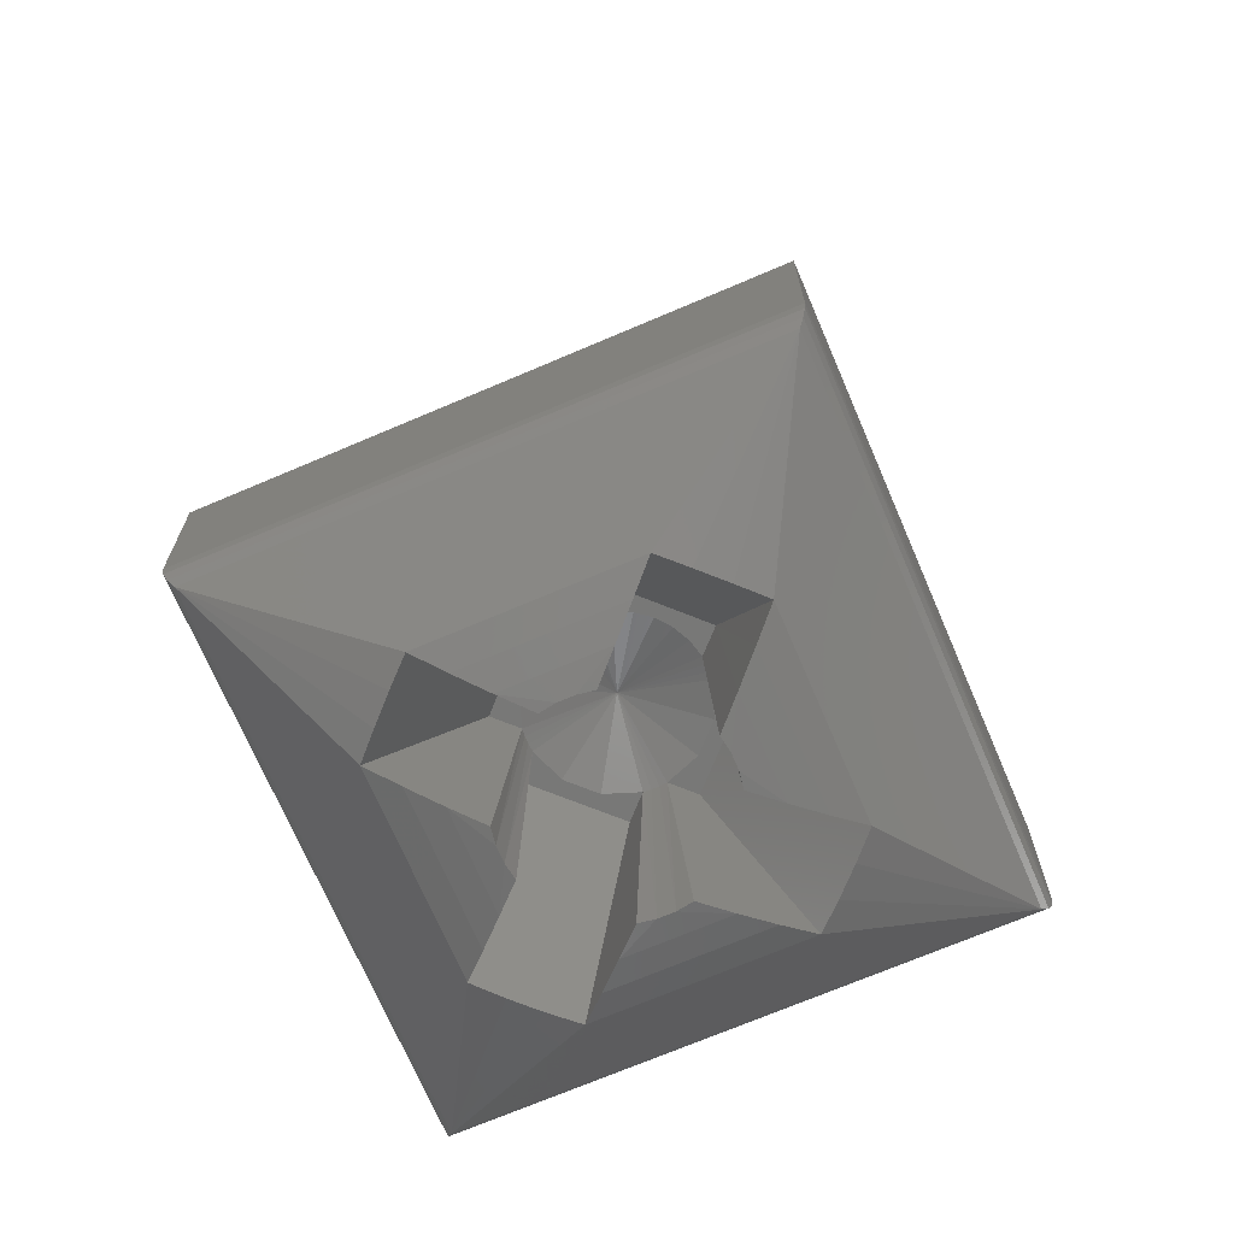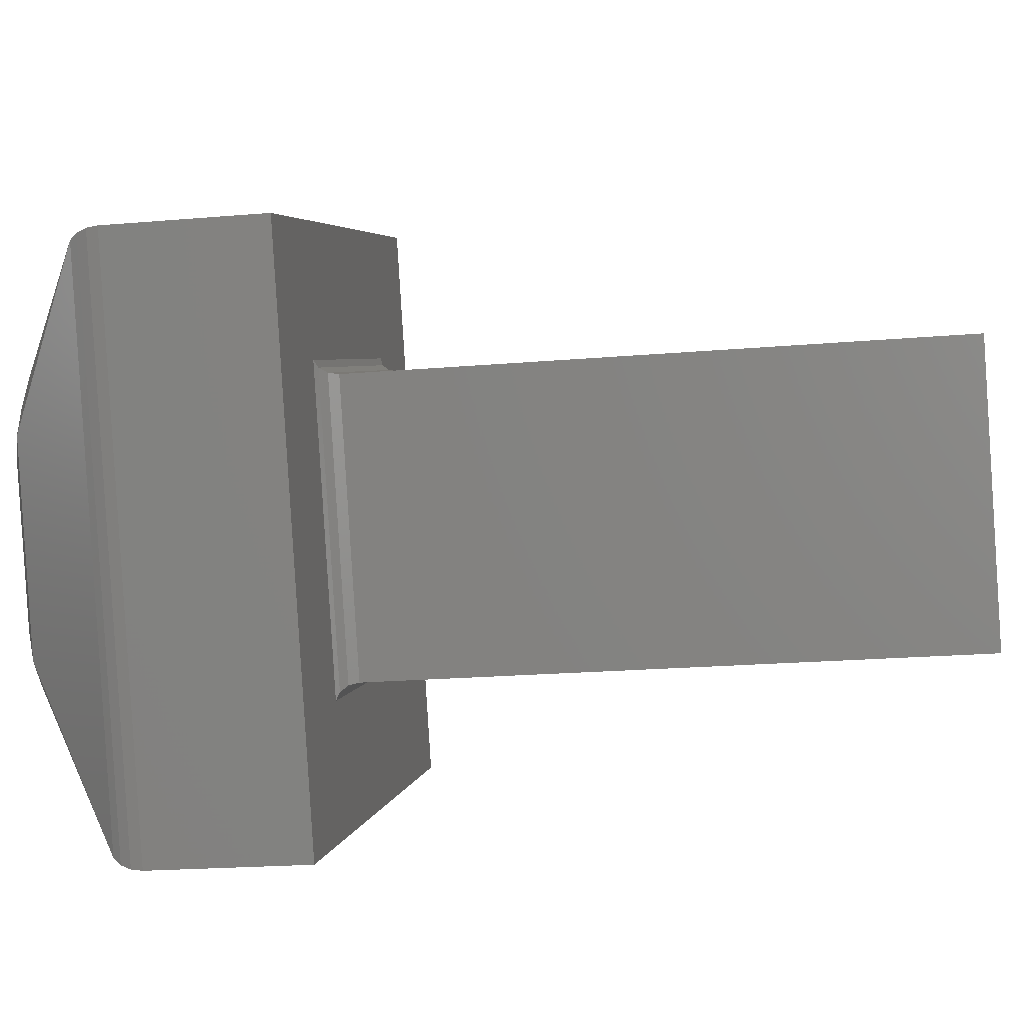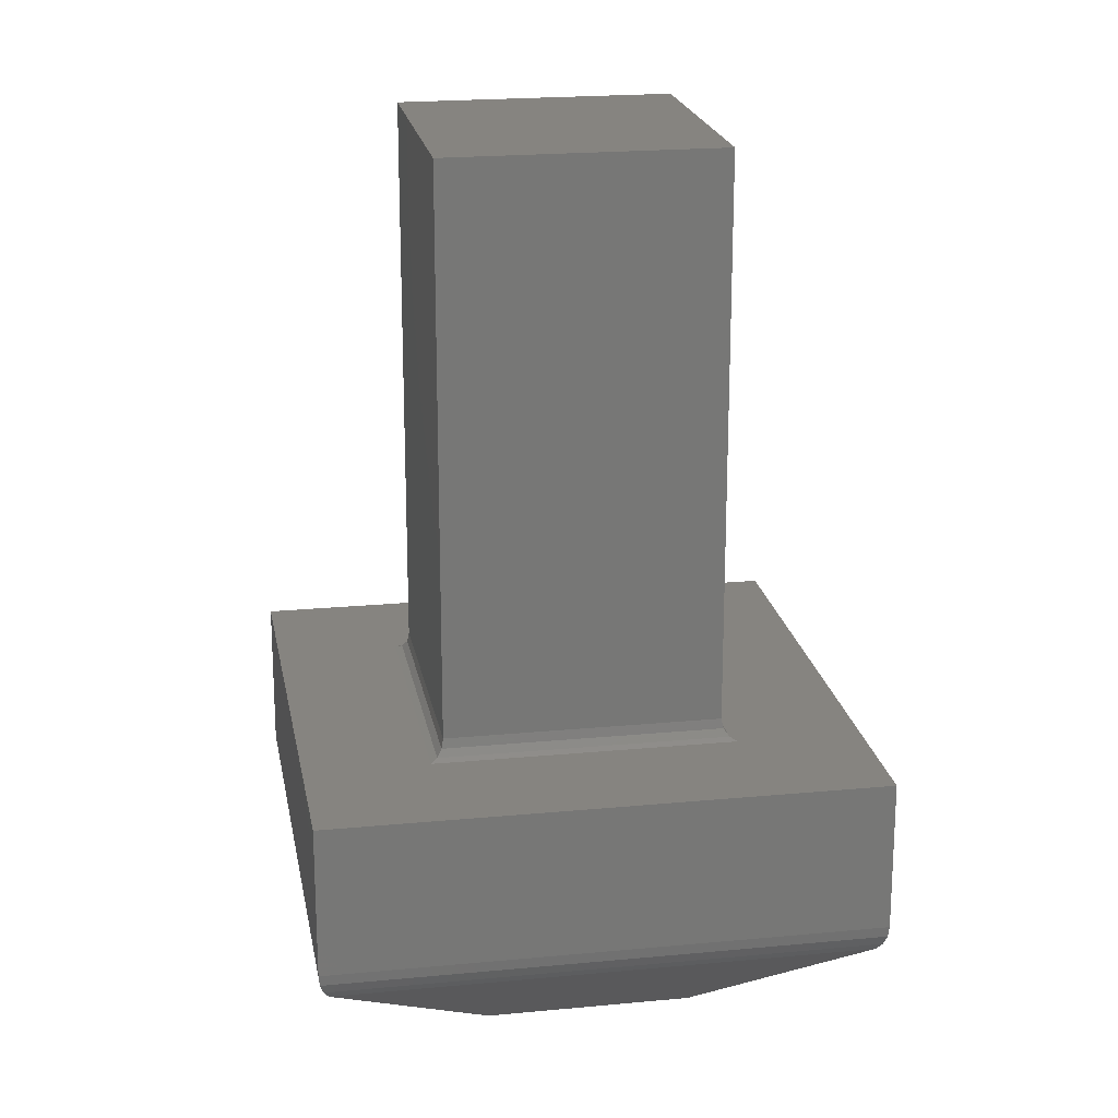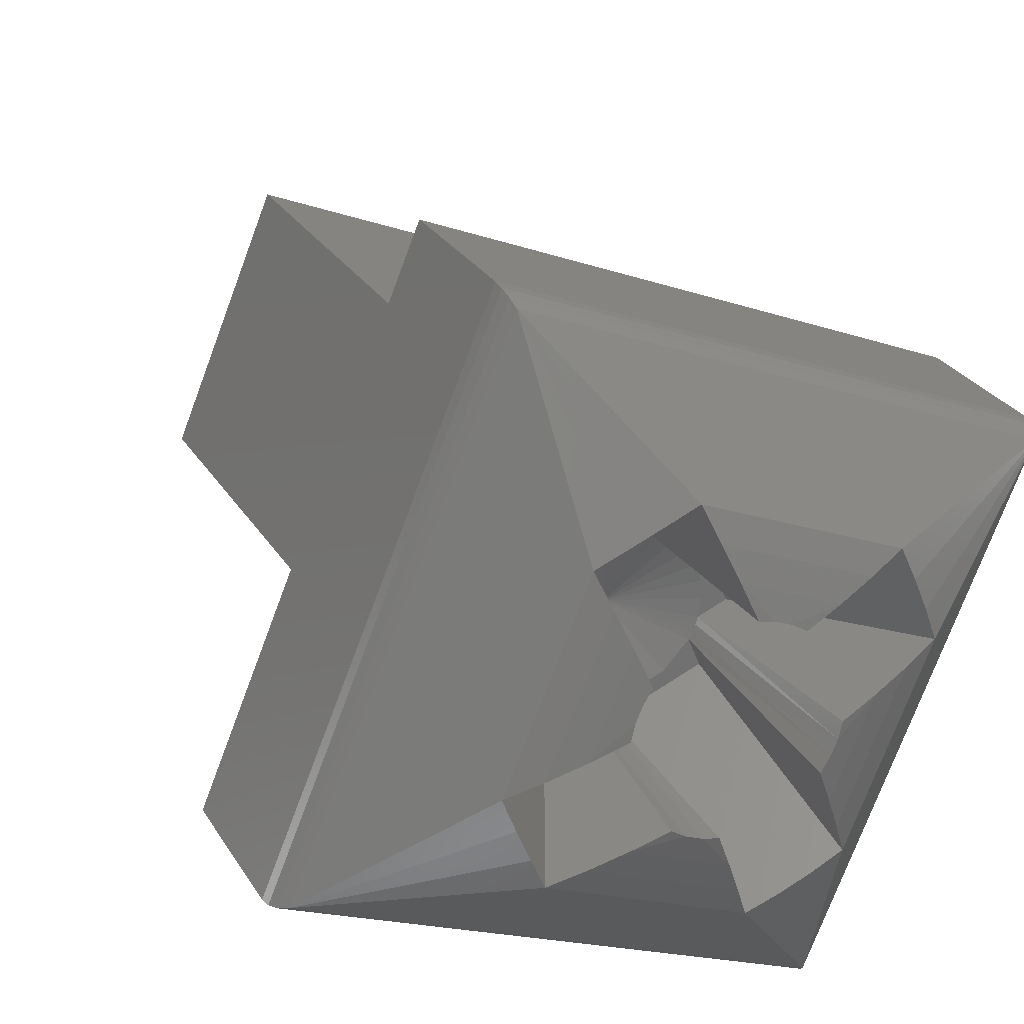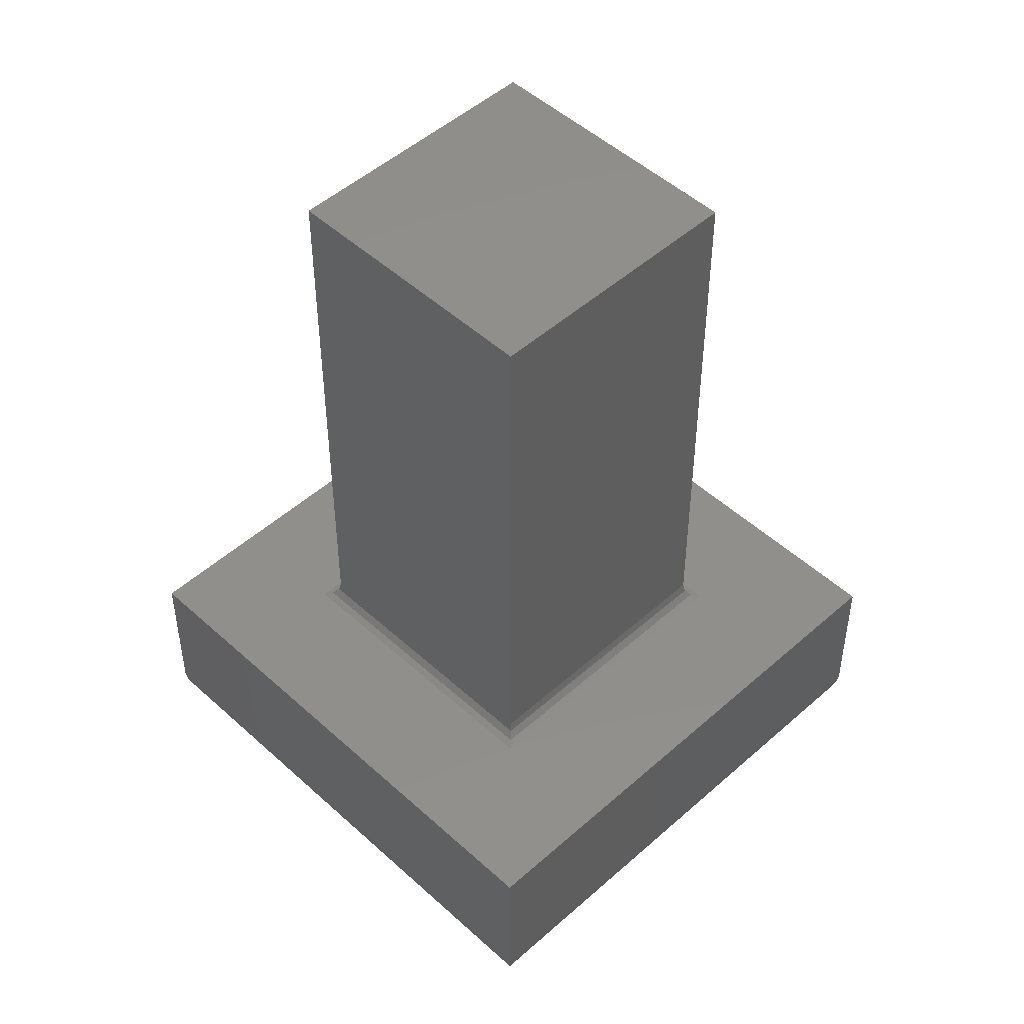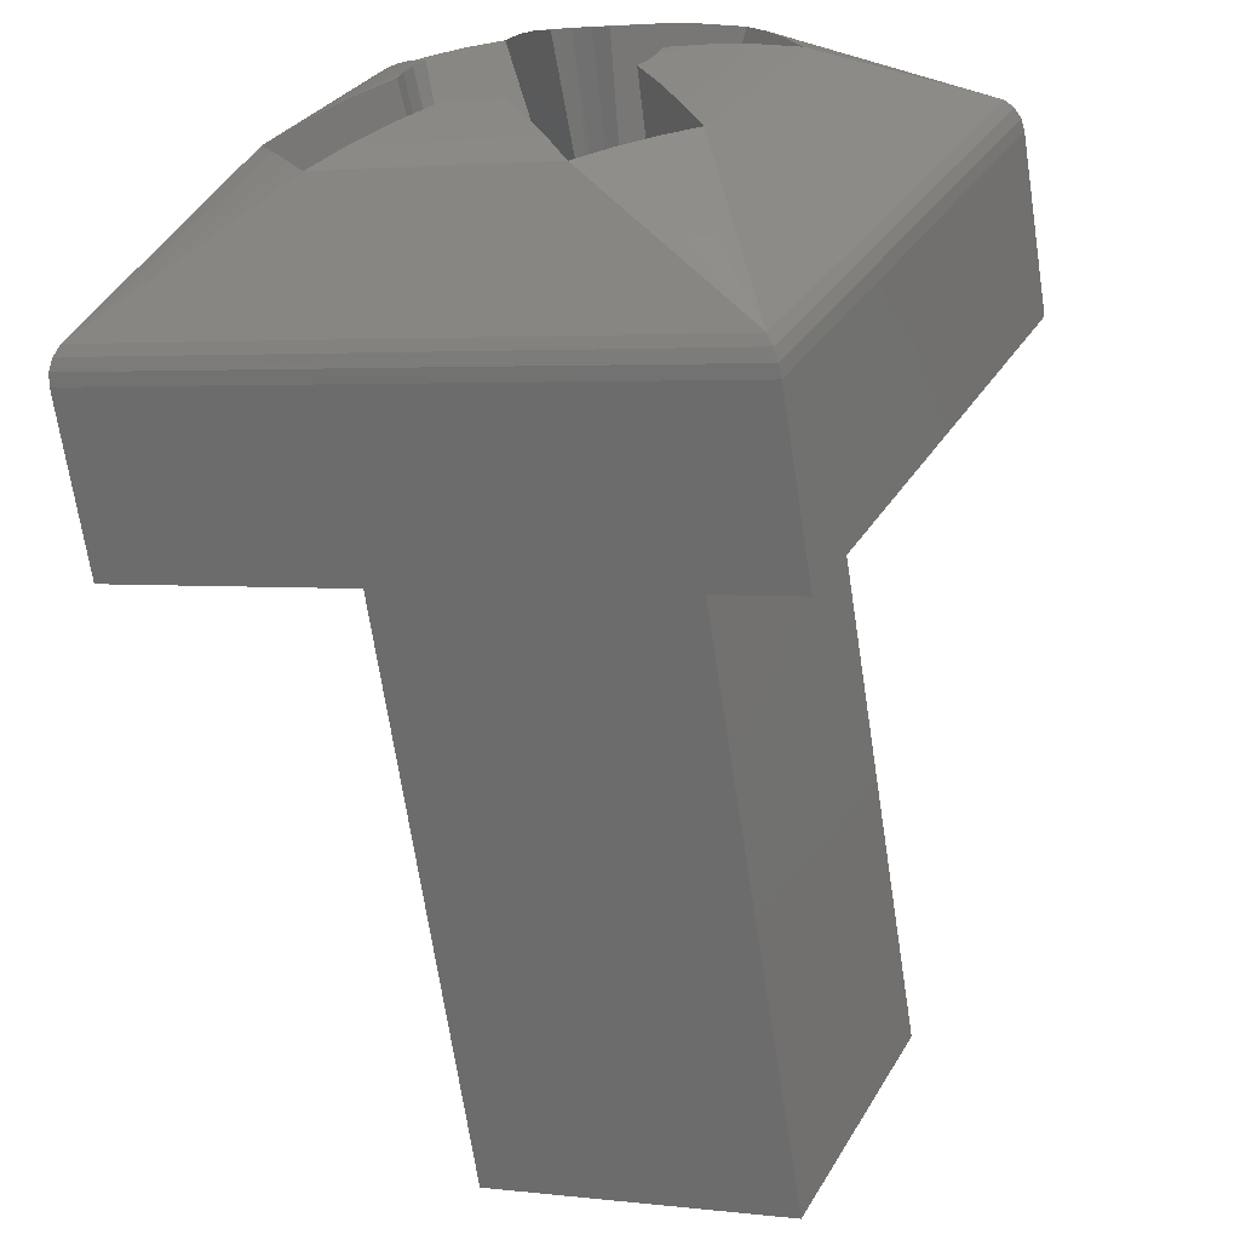
<metadata>
{"format":"stl","ext":"stl","renderer":"f3d","projection":"perspective","resolution":1024,"background":"white","views":[{"elev":-70.5,"azim":-134.3,"up":"+Z"},{"elev":-19.4,"azim":-80.6,"up":"+Y"},{"elev":20.4,"azim":-77.4,"up":"+Z"},{"elev":26.2,"azim":155.5,"up":"+Y"},{"elev":49.1,"azim":157.9,"up":"+Z"},{"elev":-67.5,"azim":-171.4,"up":"+Y"}]}
</metadata>
<code>
# stl→obj: 121 verts, 245 faces
v 0.1835 -0.1714 0.717
v 0.1834 -0.1714 0.717
v 0.1846 -0.1743 0.717
v 0.1836 -0.1715 0.7172
v 0.1835 -0.1714 0.7171
v 0.1846 -0.1741 0.7172
v 0.1862 -0.1703 0.717
v 0.1862 -0.1702 0.717
v 0.1862 -0.1703 0.7171
v 0.1862 -0.1704 0.7172
v 0.1873 -0.173 0.717
v 0.1874 -0.1731 0.717
v 0.1873 -0.173 0.7171
v 0.1873 -0.173 0.7172
v 0.1846 -0.1742 0.717
v 0.1846 -0.1741 0.7171
v 0.1836 -0.1715 0.723
v 0.1862 -0.1704 0.723
v 0.1873 -0.173 0.723
v 0.1846 -0.1741 0.723
v 0.1869 -0.1685 0.717
v 0.1817 -0.1707 0.717
v 0.1839 -0.1759 0.717
v 0.1891 -0.1737 0.717
v 0.1869 -0.1685 0.7154
v 0.1817 -0.1707 0.7154
v 0.1891 -0.1737 0.7154
v 0.1839 -0.1759 0.7154
v 0.1817 -0.1707 0.7153
v 0.1869 -0.1685 0.7153
v 0.1869 -0.1686 0.7152
v 0.1869 -0.1687 0.7151
v 0.1818 -0.1708 0.7151
v 0.1818 -0.1707 0.7152
v 0.1891 -0.1737 0.7153
v 0.189 -0.1737 0.7152
v 0.189 -0.1737 0.7151
v 0.1839 -0.1759 0.7153
v 0.1839 -0.1759 0.7152
v 0.1839 -0.1758 0.7151
v 0.1857 -0.1702 0.7142
v 0.1838 -0.171 0.7142
v 0.186 -0.1703 0.7142
v 0.1855 -0.1705 0.7141
v 0.1841 -0.1711 0.7141
v 0.1836 -0.1713 0.7142
v 0.1863 -0.1704 0.7142
v 0.1854 -0.1709 0.714
v 0.1845 -0.1713 0.714
v 0.1835 -0.1716 0.7142
v 0.1866 -0.1706 0.7142
v 0.1851 -0.1713 0.714
v 0.1849 -0.1713 0.714
v 0.1853 -0.1712 0.714
v 0.1848 -0.1714 0.714
v 0.1834 -0.1719 0.7142
v 0.1863 -0.1718 0.714
v 0.1862 -0.1716 0.714
v 0.1864 -0.1713 0.714
v 0.1844 -0.1725 0.714
v 0.1841 -0.1722 0.714
v 0.1844 -0.1724 0.714
v 0.1845 -0.1727 0.714
v 0.1868 -0.1722 0.714
v 0.1864 -0.1719 0.714
v 0.1864 -0.1721 0.714
v 0.1845 -0.1732 0.714
v 0.1837 -0.1721 0.7141
v 0.1846 -0.1728 0.714
v 0.1871 -0.1724 0.7141
v 0.1865 -0.1709 0.7141
v 0.1843 -0.1735 0.7141
v 0.1874 -0.1725 0.7142
v 0.1842 -0.1739 0.7142
v 0.1864 -0.1732 0.714
v 0.1859 -0.1731 0.714
v 0.186 -0.173 0.714
v 0.1857 -0.1732 0.714
v 0.1854 -0.1736 0.714
v 0.1855 -0.1732 0.714
v 0.1867 -0.1733 0.7141
v 0.1853 -0.1739 0.7141
v 0.187 -0.1735 0.7142
v 0.1851 -0.1743 0.7142
v 0.1873 -0.1728 0.7142
v 0.1872 -0.1731 0.7142
v 0.1848 -0.1741 0.7142
v 0.1845 -0.174 0.7142
v 0.1863 -0.1715 0.7162
v 0.1861 -0.1718 0.7162
v 0.1856 -0.1714 0.7162
v 0.1852 -0.1714 0.7162
v 0.1853 -0.1711 0.7162
v 0.1859 -0.1715 0.7162
v 0.185 -0.1715 0.7162
v 0.1851 -0.1714 0.7162
v 0.1847 -0.1714 0.7162
v 0.1848 -0.1716 0.7162
v 0.1847 -0.1717 0.7162
v 0.1846 -0.1719 0.7162
v 0.1843 -0.1723 0.7162
v 0.1846 -0.1721 0.7162
v 0.1846 -0.1723 0.7162
v 0.1846 -0.1724 0.7162
v 0.1847 -0.1727 0.7162
v 0.1846 -0.1725 0.7162
v 0.1846 -0.1726 0.7162
v 0.1846 -0.1729 0.7162
v 0.1849 -0.1729 0.7162
v 0.1855 -0.1733 0.7162
v 0.1853 -0.1731 0.7162
v 0.1856 -0.173 0.7162
v 0.1858 -0.173 0.7162
v 0.1857 -0.173 0.7162
v 0.1861 -0.1731 0.7162
v 0.1862 -0.1724 0.7162
v 0.1862 -0.172 0.7162
v 0.1865 -0.1721 0.7162
v 0.1861 -0.1727 0.7162
v 0.1862 -0.1719 0.7162
v 0.1854 -0.1722 0.7165
f 1 2 3
f 4 5 6
f 7 2 1
f 7 8 2
f 9 4 10
f 9 1 5
f 9 5 4
f 9 7 1
f 11 12 8
f 11 8 7
f 13 10 14
f 13 7 9
f 13 11 7
f 13 9 10
f 15 3 12
f 15 12 11
f 15 1 3
f 16 5 1
f 16 14 6
f 16 1 15
f 16 15 11
f 16 13 14
f 16 11 13
f 16 6 5
f 10 4 17
f 10 17 18
f 14 18 19
f 14 10 18
f 6 19 20
f 6 14 19
f 4 20 17
f 4 6 20
f 17 19 18
f 20 19 17
f 2 21 22
f 8 21 2
f 12 21 8
f 23 3 2
f 23 12 3
f 23 2 22
f 24 21 12
f 24 12 23
f 25 26 22
f 25 22 21
f 27 21 24
f 27 25 21
f 28 24 23
f 28 27 24
f 26 23 22
f 26 28 23
f 29 28 26
f 30 29 26
f 30 26 25
f 31 32 33
f 31 33 34
f 31 34 29
f 31 29 30
f 35 25 27
f 35 30 25
f 36 37 32
f 36 31 30
f 36 30 35
f 36 32 31
f 38 27 28
f 38 35 27
f 38 28 29
f 39 40 37
f 39 33 40
f 39 34 33
f 39 29 34
f 39 35 38
f 39 36 35
f 39 38 29
f 39 37 36
f 41 33 32
f 42 33 41
f 43 41 32
f 44 42 41
f 45 42 44
f 46 33 42
f 47 43 32
f 48 45 44
f 49 45 48
f 50 33 46
f 51 47 32
f 52 49 48
f 53 49 52
f 54 52 48
f 55 49 53
f 56 33 50
f 57 58 59
f 60 61 62
f 63 61 60
f 64 57 59
f 64 65 57
f 64 66 65
f 67 61 63
f 67 68 61
f 67 63 69
f 70 59 71
f 70 64 59
f 72 68 67
f 72 56 68
f 73 71 51
f 73 70 71
f 74 56 72
f 74 33 56
f 75 76 77
f 75 78 76
f 79 78 75
f 79 80 78
f 81 79 75
f 82 79 81
f 83 82 81
f 84 82 83
f 37 73 51
f 37 85 73
f 37 86 85
f 37 83 86
f 37 84 83
f 37 51 32
f 40 84 37
f 40 87 84
f 40 88 87
f 40 74 88
f 40 33 74
f 89 59 58
f 89 71 59
f 89 51 71
f 90 89 58
f 91 92 93
f 94 91 93
f 89 94 93
f 90 94 89
f 93 44 41
f 93 48 44
f 93 54 48
f 92 54 93
f 53 95 95
f 53 95 55
f 52 92 96
f 52 96 95
f 52 95 53
f 54 92 52
f 97 49 55
f 97 45 49
f 97 42 45
f 95 97 55
f 98 97 95
f 99 97 98
f 100 97 99
f 101 100 102
f 103 101 102
f 104 101 103
f 101 97 100
f 101 68 56
f 101 61 68
f 101 62 61
f 101 104 62
f 63 105 69
f 63 106 107
f 63 107 105
f 60 104 106
f 60 106 63
f 62 104 60
f 108 67 69
f 108 72 67
f 108 74 72
f 108 69 105
f 109 108 105
f 110 111 112
f 110 108 111
f 111 108 109
f 110 82 84
f 110 79 82
f 110 80 79
f 110 112 80
f 76 113 113
f 76 113 77
f 78 114 113
f 78 112 114
f 78 113 76
f 80 112 78
f 115 75 77
f 115 81 75
f 115 83 81
f 113 115 77
f 116 117 118
f 115 119 116
f 115 113 119
f 115 116 118
f 118 70 73
f 118 64 70
f 118 66 64
f 118 117 66
f 57 90 58
f 57 120 120
f 57 120 90
f 65 117 120
f 65 120 57
f 66 117 65
f 99 121 100
f 98 121 99
f 95 121 98
f 95 121 95
f 96 121 95
f 92 121 96
f 91 121 92
f 94 121 91
f 90 121 94
f 120 121 90
f 120 121 120
f 117 121 120
f 116 121 117
f 121 113 113
f 121 113 114
f 121 114 112
f 121 116 119
f 121 119 113
f 121 121 116
f 111 121 112
f 109 121 111
f 105 121 109
f 107 121 105
f 106 121 107
f 104 121 106
f 103 121 104
f 102 121 103
f 100 121 102
f 118 73 85
f 115 85 86
f 115 86 83
f 115 118 85
f 88 74 108
f 88 108 110
f 87 88 110
f 84 87 110
f 46 42 97
f 50 97 101
f 50 46 97
f 56 50 101
f 93 41 43
f 93 43 47
f 89 47 51
f 89 93 47

</code>
